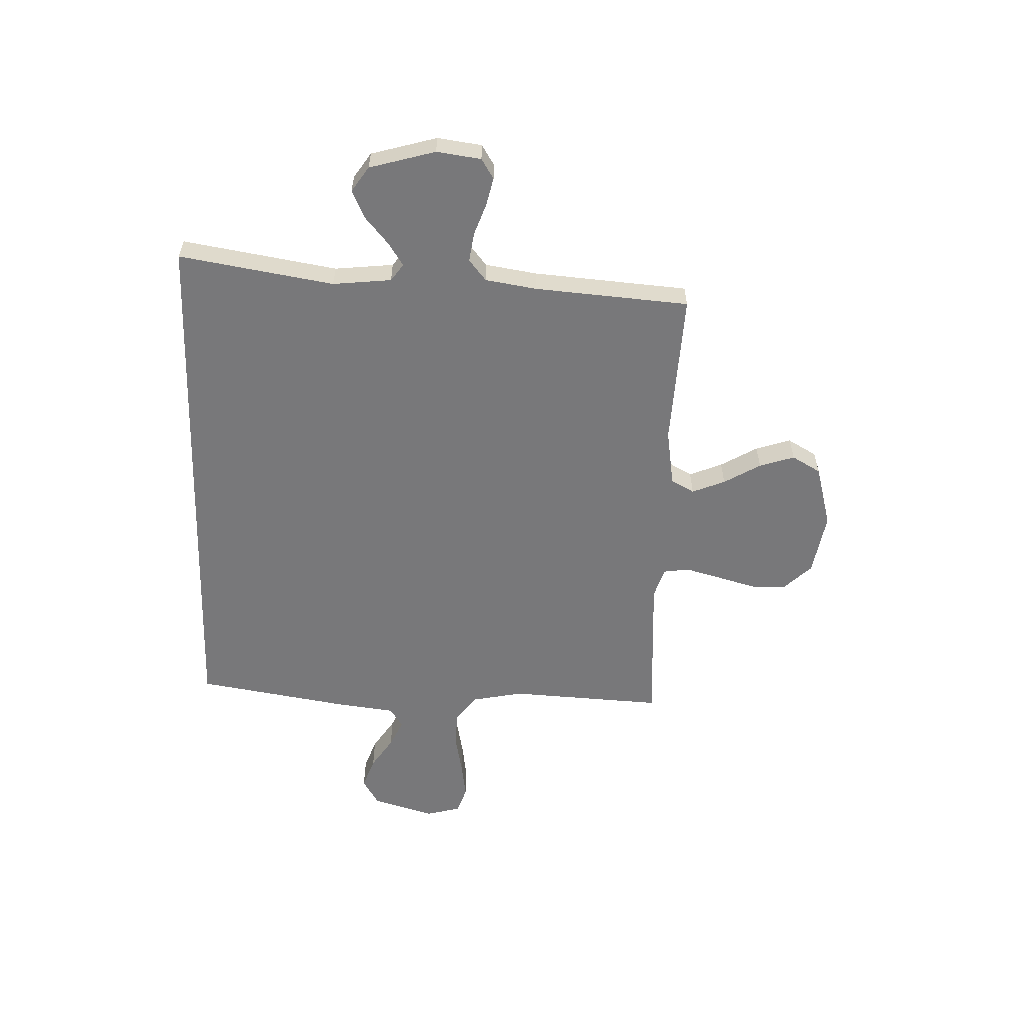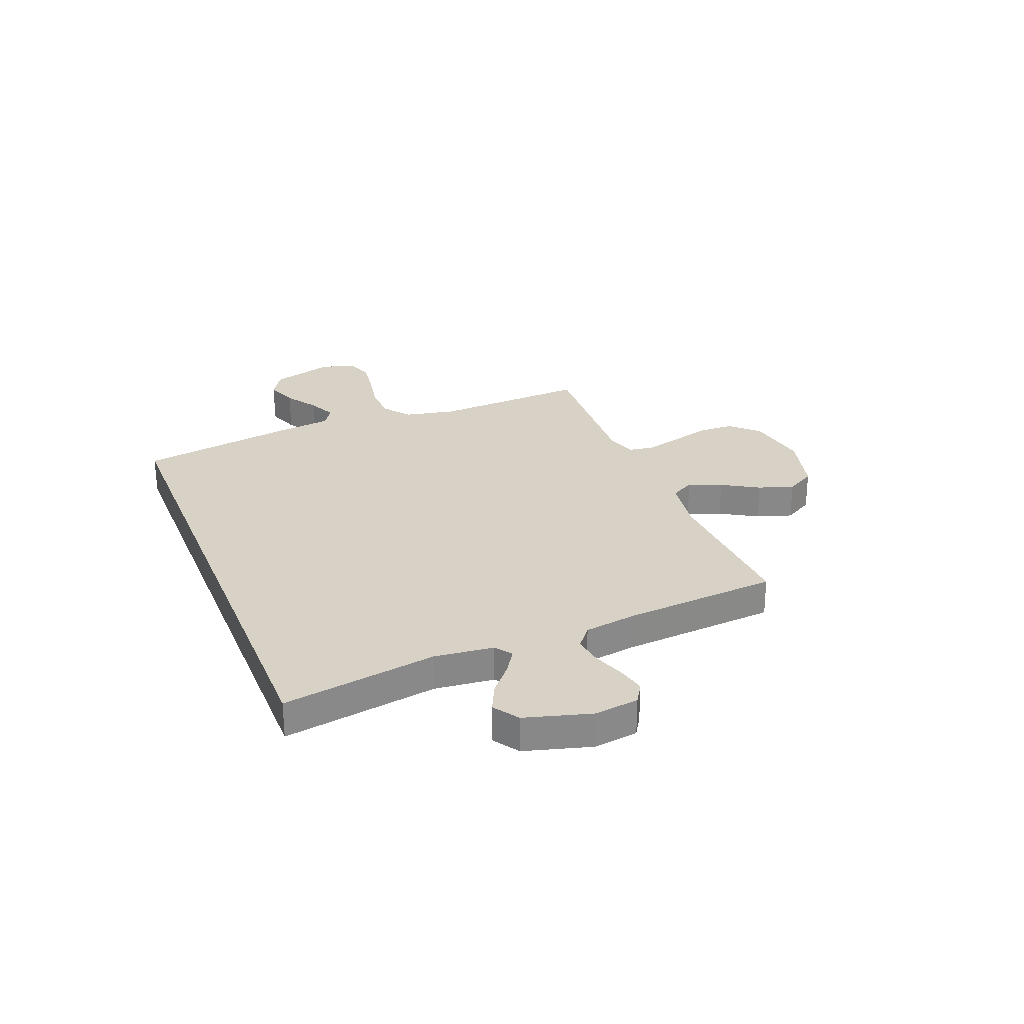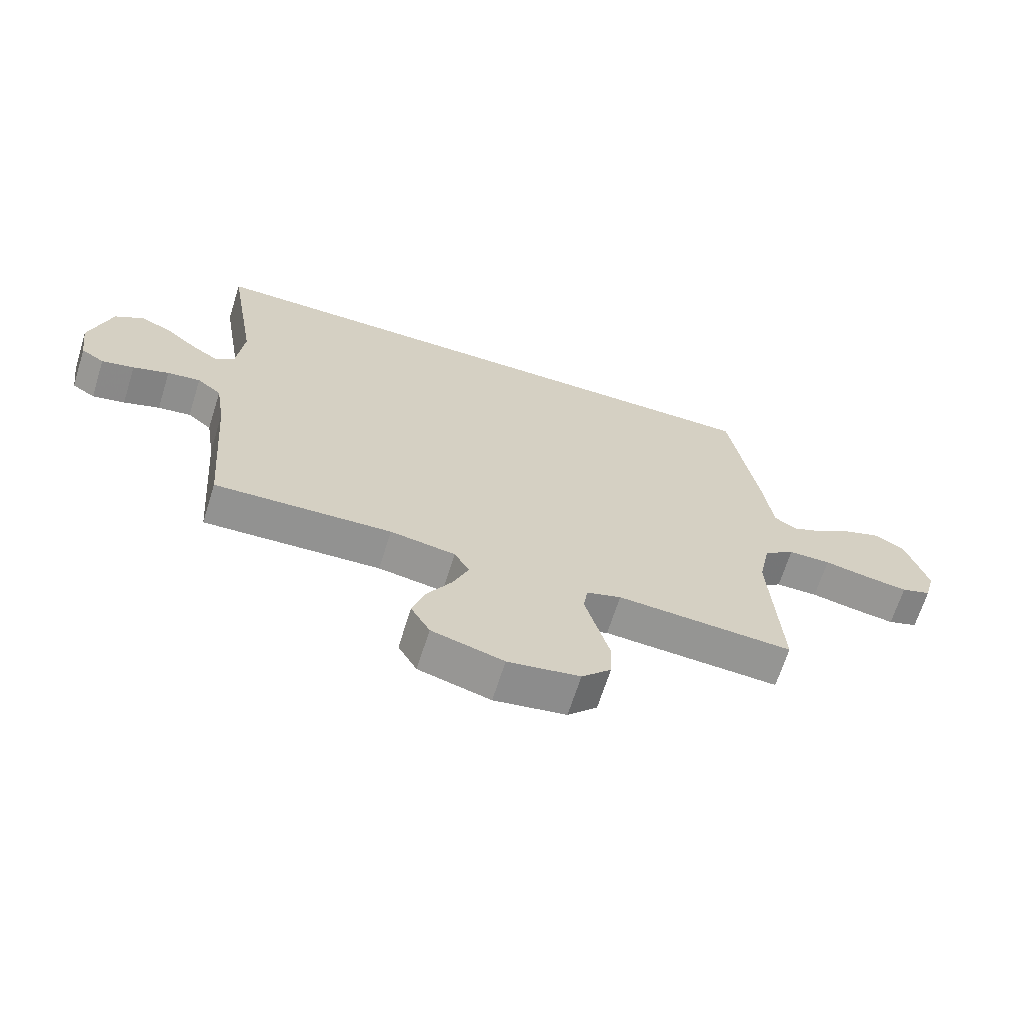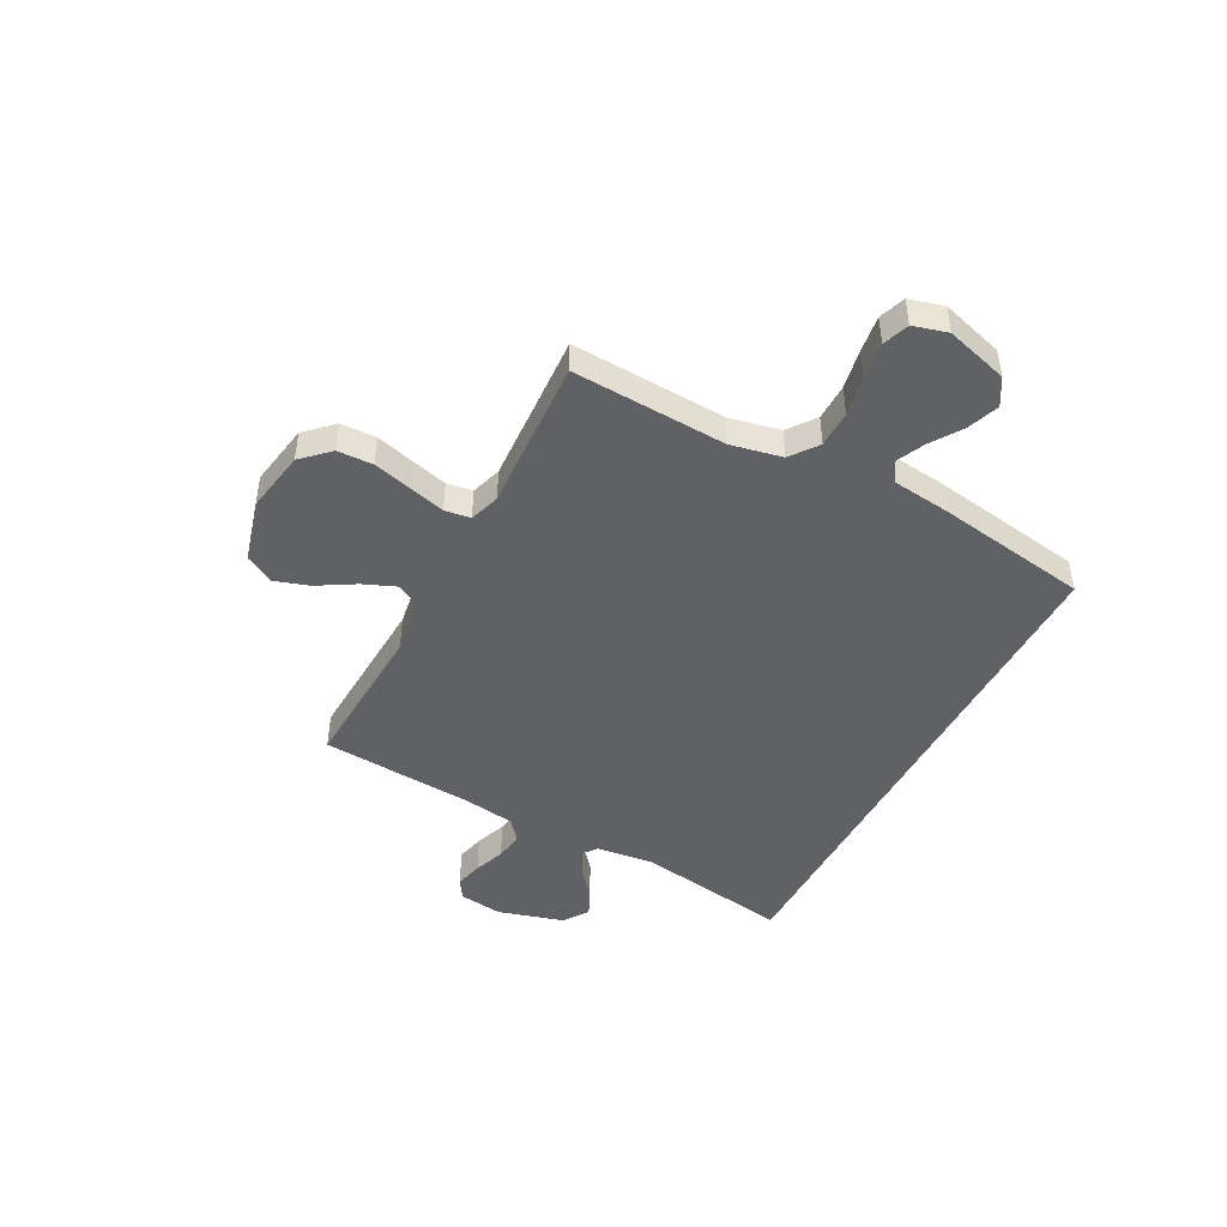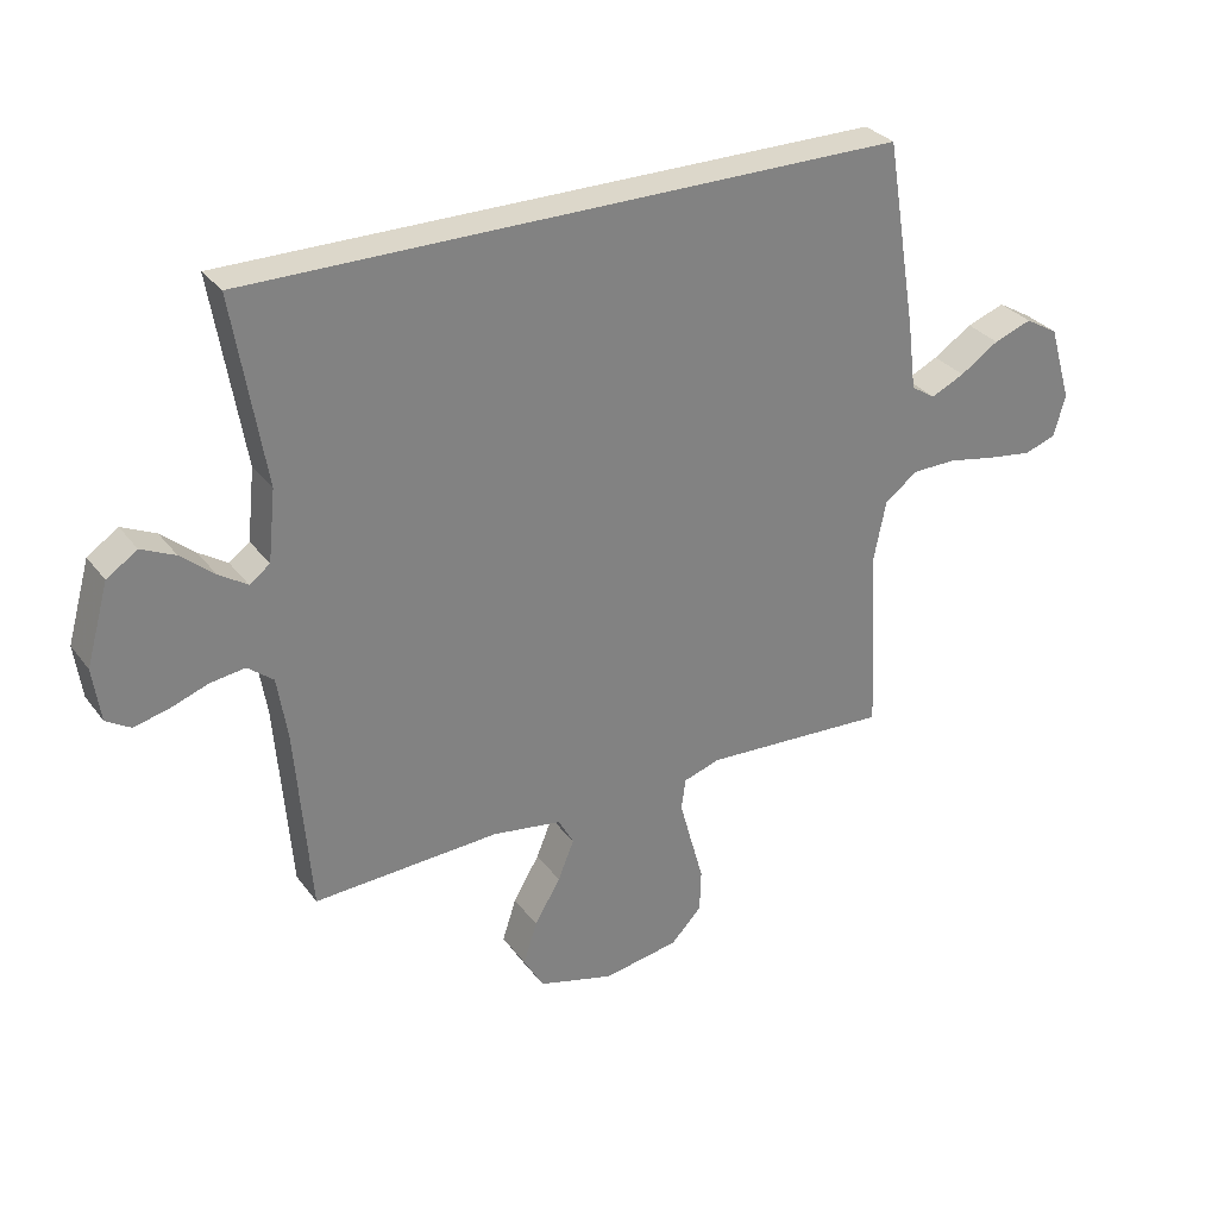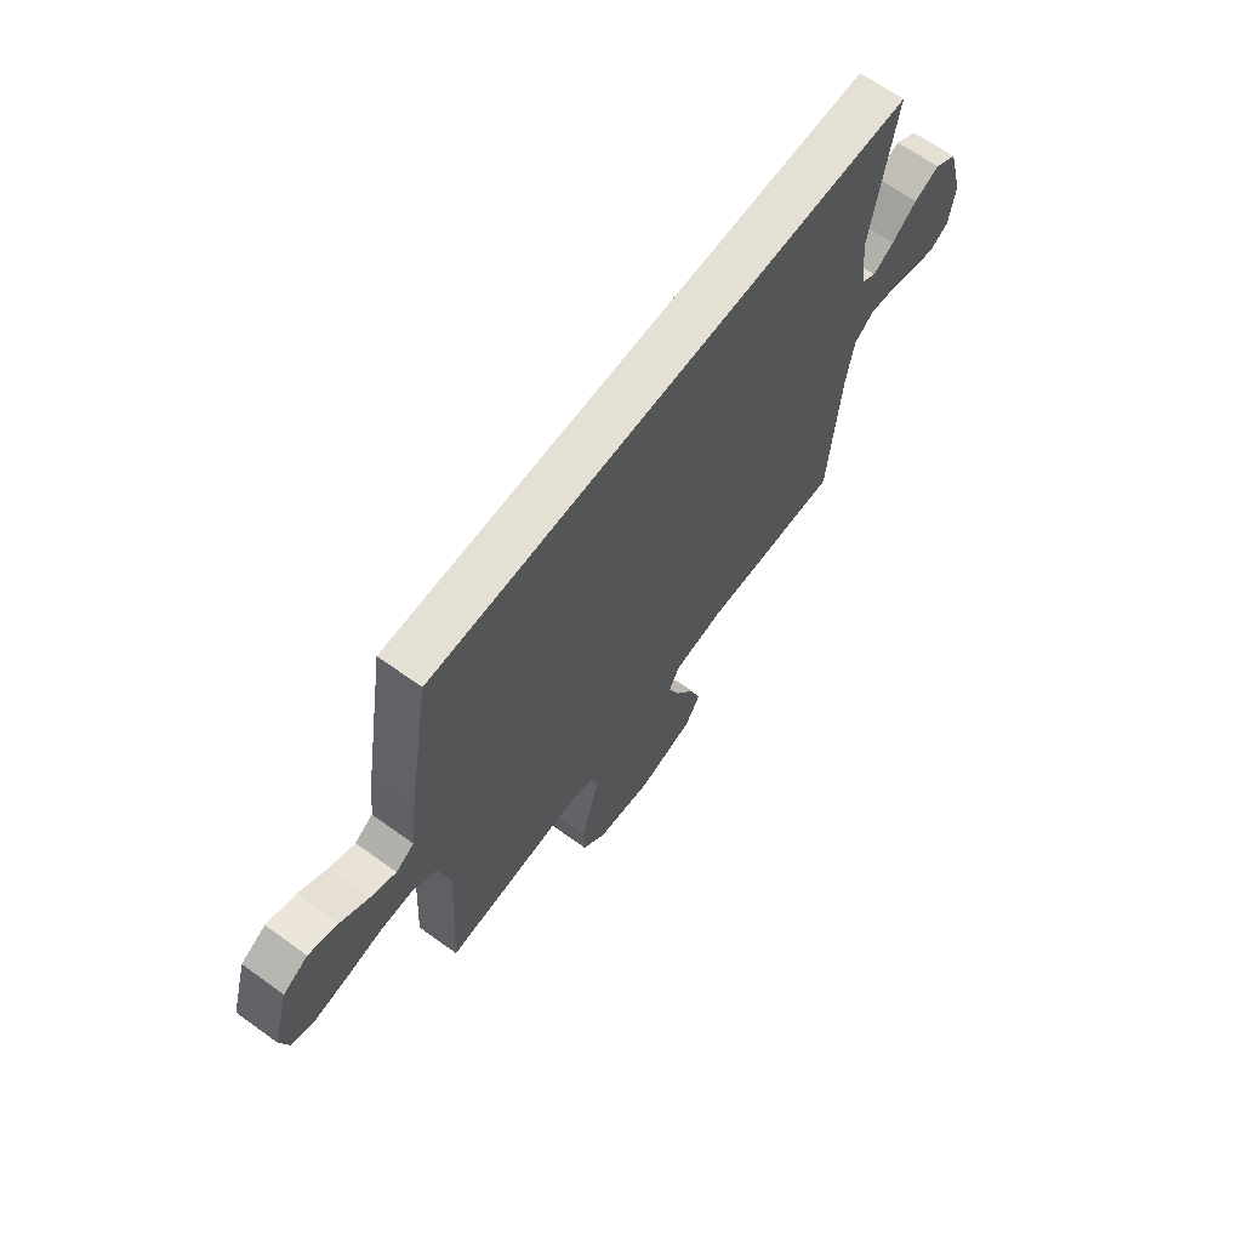
<metadata>
{"format":"obj","ext":"obj","renderer":"f3d","projection":"perspective","resolution":1024,"background":"white","views":[{"elev":-57.5,"azim":88.2,"up":"+Y"},{"elev":27.5,"azim":68.4,"up":"+Y"},{"elev":-66.8,"azim":162.5,"up":"+Z"},{"elev":-45.6,"azim":-117.6,"up":"+Y"},{"elev":30.7,"azim":149.9,"up":"+Z"},{"elev":65.7,"azim":-54.1,"up":"+Z"}]}
</metadata>
<code>
v 0.572 0.07 0.5
v 0.522 0.07 0.2
v 0.534 0.07 0.086
v 0.567 0.07 0.062
v 0.612 0.07 0.091
v 0.665 0.07 0.136
v 0.719 0.07 0.161
v 0.768 0.07 0.128
v 0.804 0.07 0
v 0.792 0.07 -0.086
v 0.753 0.07 -0.11
v 0.698 0.07 -0.097
v 0.637 0.07 -0.075
v 0.581 0.07 -0.067
v 0.54 0.07 -0.1
v 0.524 0.07 -0.2
v 0.5 0.07 -0.5
v 0.2 0.07 -0.485
v 0.089 0.07 -0.502
v 0.064 0.07 -0.547
v 0.09 0.07 -0.611
v 0.132 0.07 -0.682
v 0.154 0.07 -0.75
v 0.122 0.07 -0.806
v 0 0.07 -0.839
v -0.122 0.07 -0.818
v -0.172 0.07 -0.766
v -0.174 0.07 -0.697
v -0.153 0.07 -0.622
v -0.134 0.07 -0.553
v -0.141 0.07 -0.503
v -0.2 0.07 -0.484
v -0.5 0.07 -0.5
v -0.483 0.07 -0.2
v -0.503 0.07 -0.101
v -0.556 0.07 -0.061
v -0.628 0.07 -0.06
v -0.706 0.07 -0.075
v -0.777 0.07 -0.085
v -0.828 0.07 -0.067
v -0.846 0.07 0
v -0.81 0.07 0.121
v -0.757 0.07 0.152
v -0.696 0.07 0.13
v -0.634 0.07 0.089
v -0.58 0.07 0.064
v -0.541 0.07 0.089
v -0.527 0.07 0.2
v -0.477 0.07 0.5
v 0.572 0 0.5
v 0.522 0 0.2
v 0.534 0 0.086
v 0.567 0 0.062
v 0.612 0 0.091
v 0.665 0 0.136
v 0.719 0 0.161
v 0.768 0 0.128
v 0.804 0 0
v 0.792 0 -0.086
v 0.753 0 -0.11
v 0.698 0 -0.097
v 0.637 0 -0.075
v 0.581 0 -0.067
v 0.54 0 -0.1
v 0.524 0 -0.2
v 0.5 0 -0.5
v 0.2 0 -0.485
v 0.089 0 -0.502
v 0.064 0 -0.547
v 0.09 0 -0.611
v 0.132 0 -0.682
v 0.154 0 -0.75
v 0.122 0 -0.806
v 0 0 -0.839
v -0.122 0 -0.818
v -0.172 0 -0.766
v -0.174 0 -0.697
v -0.153 0 -0.622
v -0.134 0 -0.553
v -0.141 0 -0.503
v -0.2 0 -0.484
v -0.5 0 -0.5
v -0.483 0 -0.2
v -0.503 0 -0.101
v -0.556 0 -0.061
v -0.628 0 -0.06
v -0.706 0 -0.075
v -0.777 0 -0.085
v -0.828 0 -0.067
v -0.846 0 0
v -0.81 0 0.121
v -0.757 0 0.152
v -0.696 0 0.13
v -0.634 0 0.089
v -0.58 0 0.064
v -0.541 0 0.089
v -0.527 0 0.2
v -0.477 0 0.5
f 47 48 49 1
f 46 47 1 2
f 42 43 44 45
f 42 45 46
f 41 42 46
f 37 38 39 40
f 37 40 41 46
f 32 33 34
f 31 32 34 35
f 26 27 28 29
f 26 29 30
f 25 26 30
f 24 25 30 31
f 21 22 23 24
f 20 21 24 31
f 16 17 18
f 15 16 18 19
f 10 11 12 13
f 10 13 14
f 9 10 14
f 8 9 14
f 5 6 7 8
f 4 5 8 14
f 3 4 14 15
f 36 37 46 2
f 19 20 31 35
f 15 19 35 36
f 2 3 15 36
f 50 98 97 96
f 51 50 96 95
f 94 93 92 91
f 95 94 91
f 95 91 90
f 89 88 87 86
f 95 90 89 86
f 83 82 81
f 84 83 81 80
f 78 77 76 75
f 79 78 75
f 79 75 74
f 80 79 74 73
f 73 72 71 70
f 80 73 70 69
f 67 66 65
f 68 67 65 64
f 62 61 60 59
f 63 62 59
f 63 59 58
f 63 58 57
f 57 56 55 54
f 63 57 54 53
f 64 63 53 52
f 51 95 86 85
f 84 80 69 68
f 85 84 68 64
f 85 64 52 51
f 1 50 51 2
f 2 51 52 3
f 3 52 53 4
f 4 53 54 5
f 5 54 55 6
f 6 55 56 7
f 7 56 57 8
f 8 57 58 9
f 9 58 59 10
f 10 59 60 11
f 11 60 61 12
f 12 61 62 13
f 13 62 63 14
f 14 63 64 15
f 15 64 65 16
f 16 65 66 17
f 17 66 67 18
f 18 67 68 19
f 19 68 69 20
f 20 69 70 21
f 21 70 71 22
f 22 71 72 23
f 23 72 73 24
f 24 73 74 25
f 25 74 75 26
f 26 75 76 27
f 27 76 77 28
f 28 77 78 29
f 29 78 79 30
f 30 79 80 31
f 31 80 81 32
f 32 81 82 33
f 33 82 83 34
f 34 83 84 35
f 35 84 85 36
f 36 85 86 37
f 37 86 87 38
f 38 87 88 39
f 39 88 89 40
f 40 89 90 41
f 41 90 91 42
f 42 91 92 43
f 43 92 93 44
f 44 93 94 45
f 45 94 95 46
f 46 95 96 47
f 47 96 97 48
f 48 97 98 49
f 49 98 50 1

</code>
